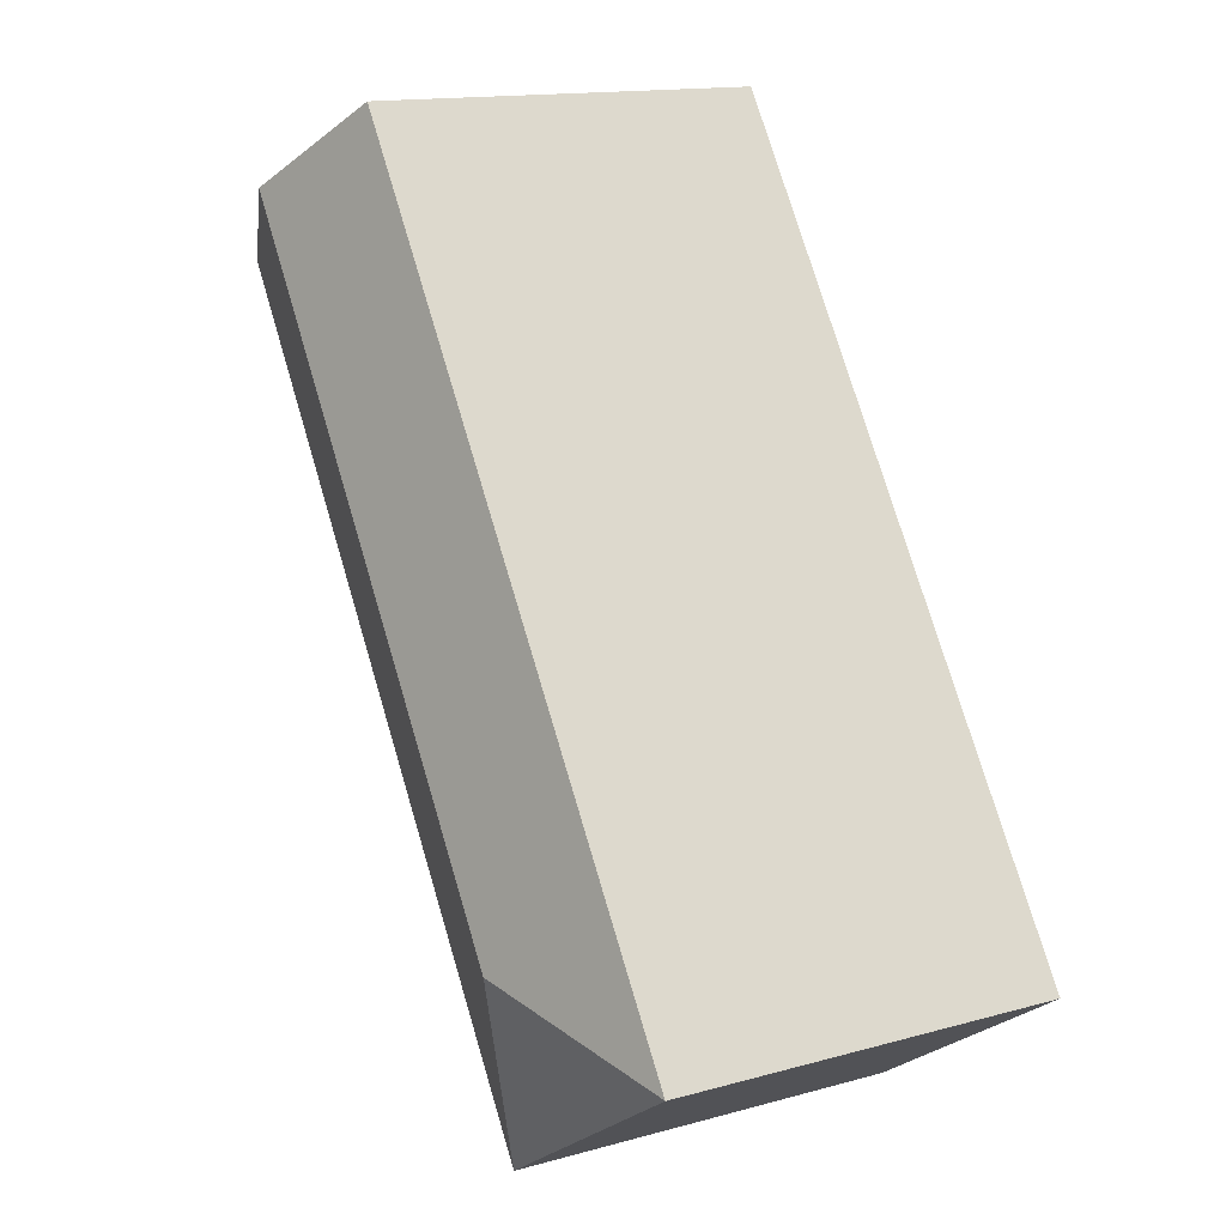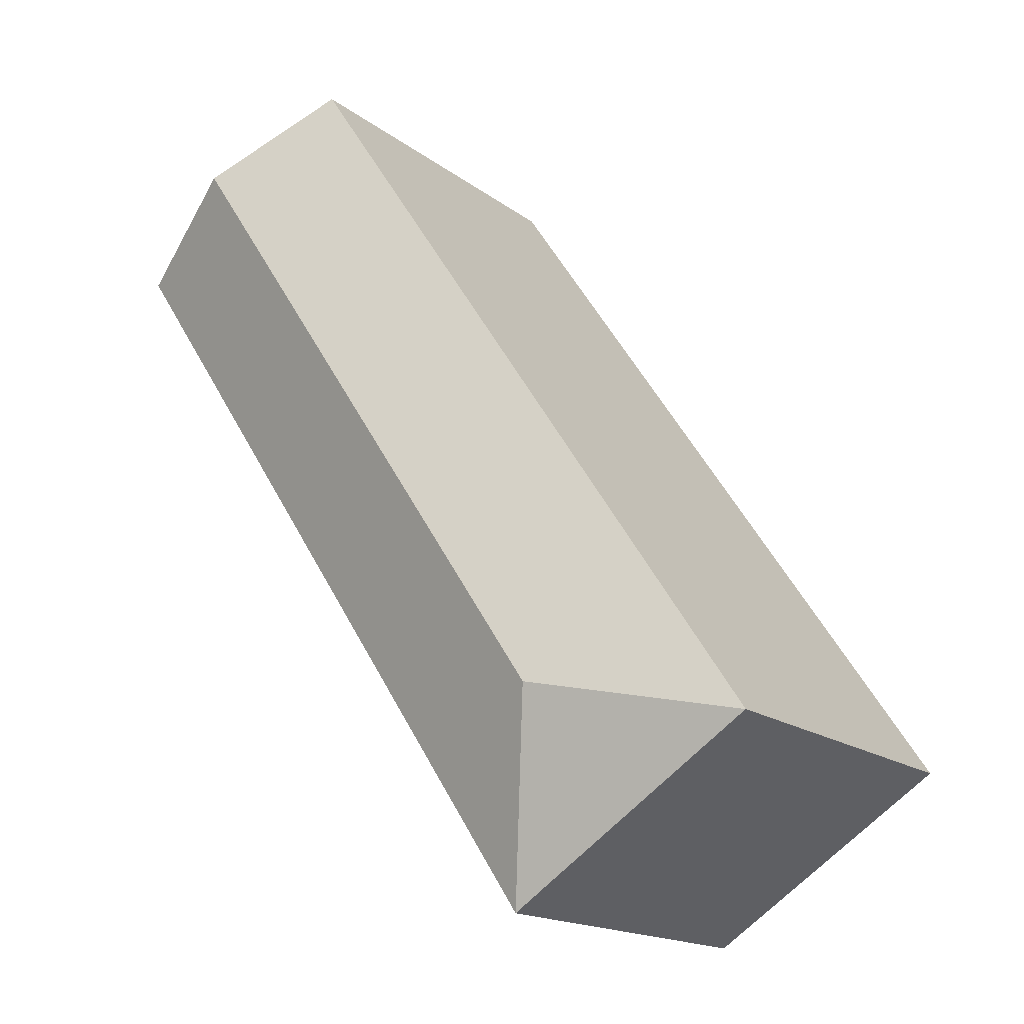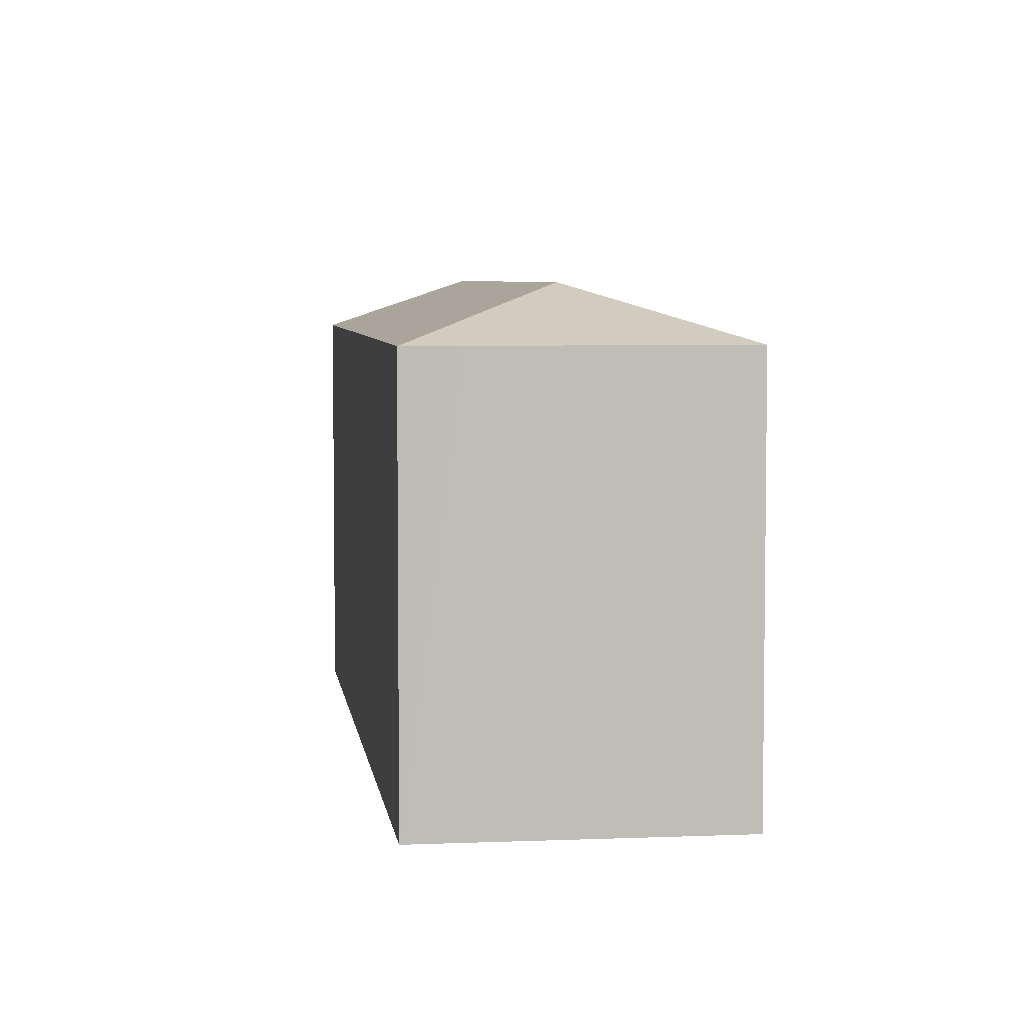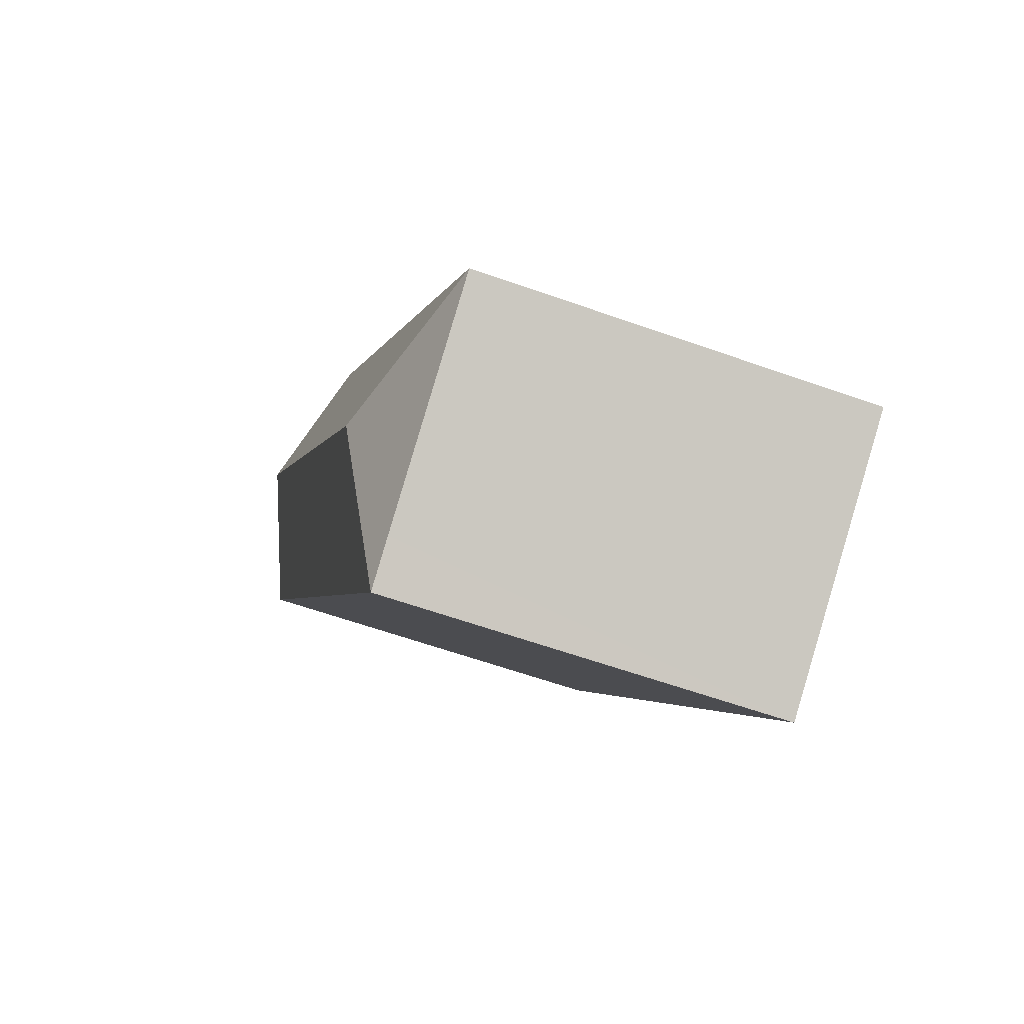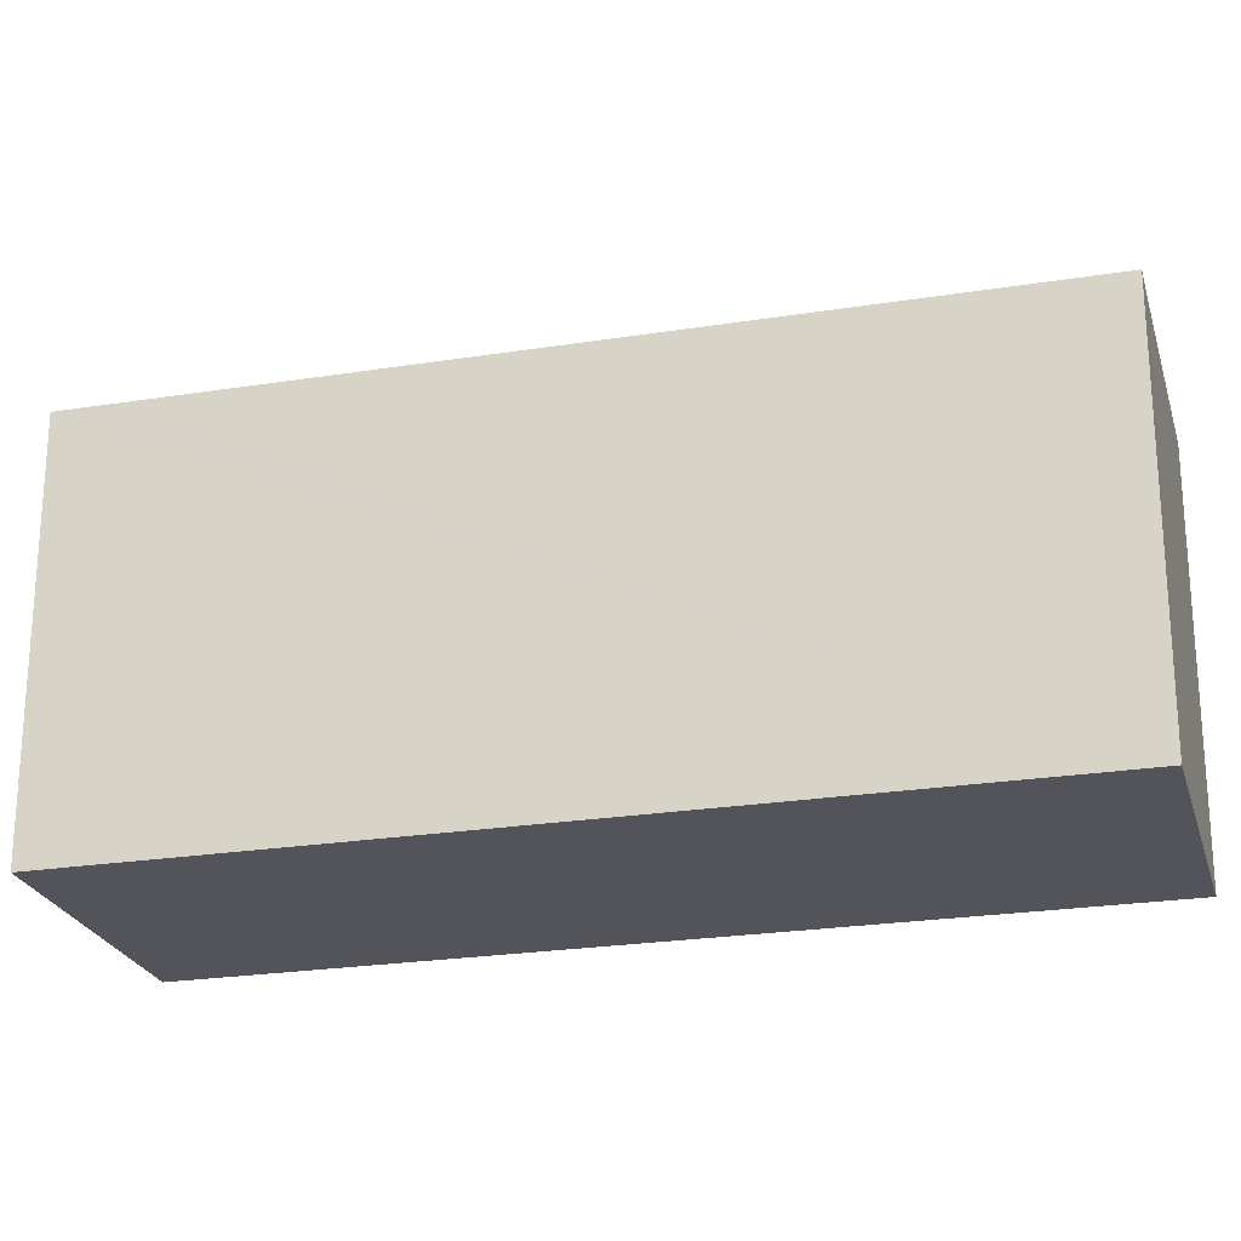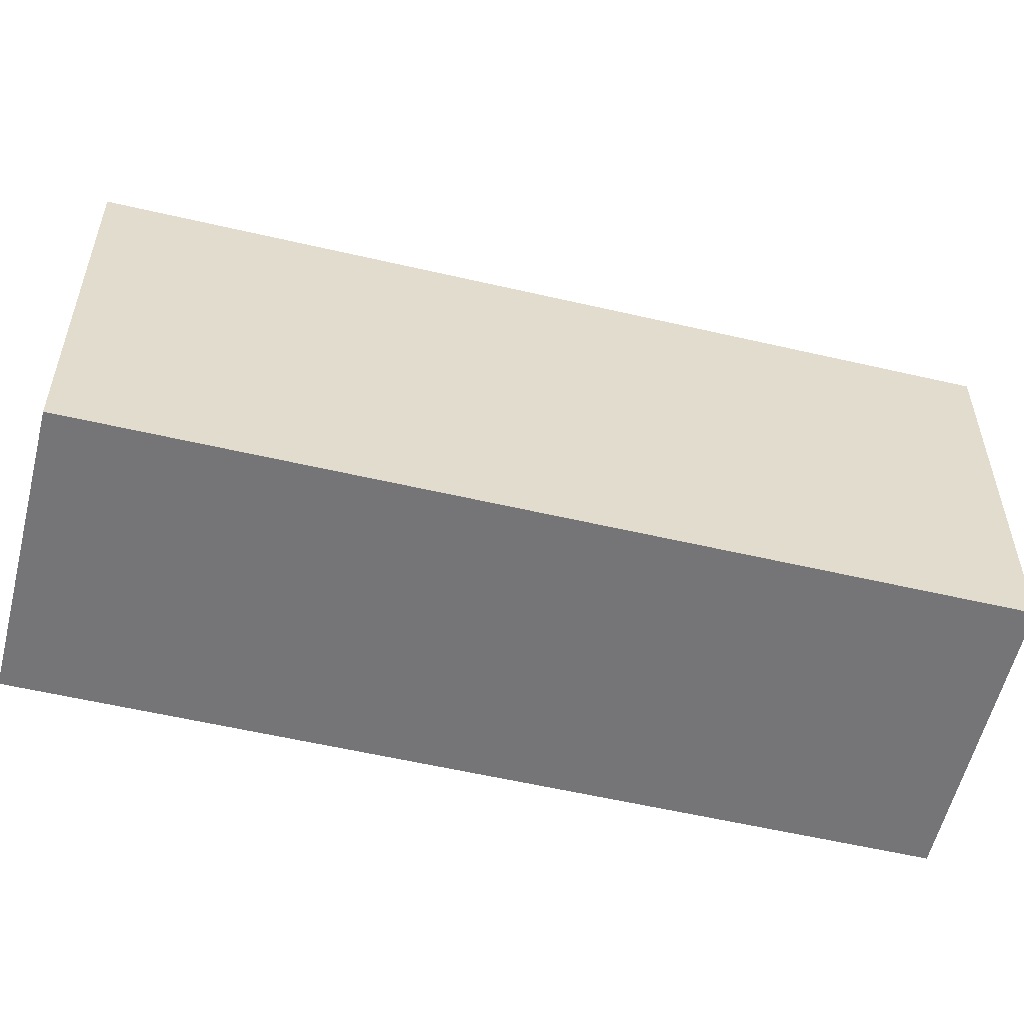
<metadata>
{"format":"obj","ext":"obj","renderer":"f3d","projection":"perspective","resolution":1024,"background":"white","views":[{"elev":14.6,"azim":-121.0,"up":"+Z"},{"elev":-16.6,"azim":-145.9,"up":"+Z"},{"elev":5.4,"azim":-153.8,"up":"+Y"},{"elev":-60.7,"azim":-110.0,"up":"+Z"},{"elev":-23.8,"azim":138.5,"up":"+Y"},{"elev":-56.6,"azim":-70.1,"up":"+Y"}]}
</metadata>
<code>
v  33.25 18.64 24.94
v  28.8 20.98 30.82
v  34.59 18.64 26.97
v  9.637 20.98 1.943
v  11.58 18.64 -7.703
v  0 18.65 1.142e-15
v  23 18.64 34.66
v  9.581 18.65 -6.363
v  11.58 4.717e-16 -7.703
v  0 0 0
v  9.581 3.896e-16 -6.363
v  23 -2.123e-15 34.66
v  34.59 -1.651e-15 26.97
v  28.8 -1.887e-15 30.82
v  33.25 -1.527e-15 24.94
g defaultobject
f 1 2 3
f 2 1 4
f 4 1 5
f 2 6 7
f 6 2 4
f 8 4 5
f 4 8 6
f 9 8 5
f 8 9 6
f 6 9 10
f 10 9 11
f 10 7 6
f 7 10 12
f 12 2 7
f 2 12 3
f 3 12 13
f 13 12 14
f 1 9 5
f 9 1 3
f 9 3 15
f 15 3 13
f 13 14 15
f 15 11 9
f 11 15 10
f 10 15 12
f 12 15 14

</code>
